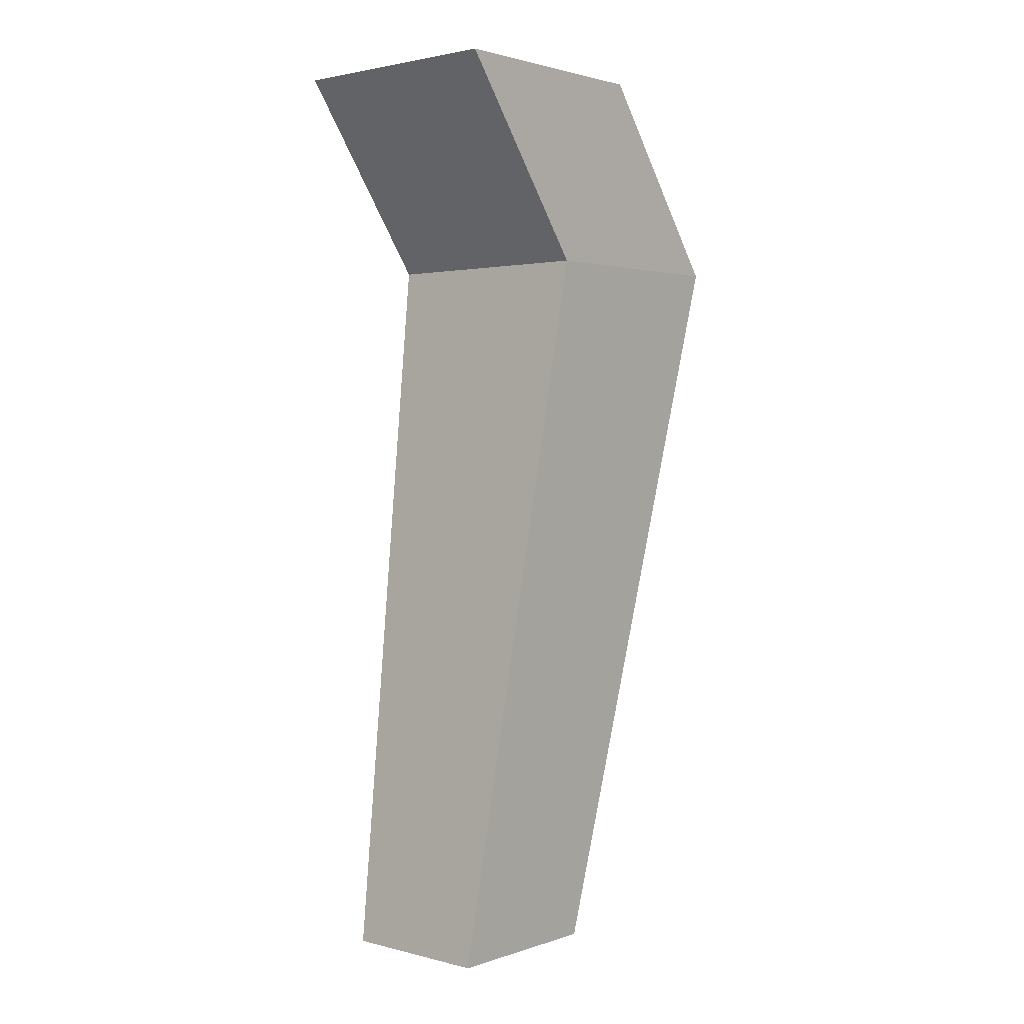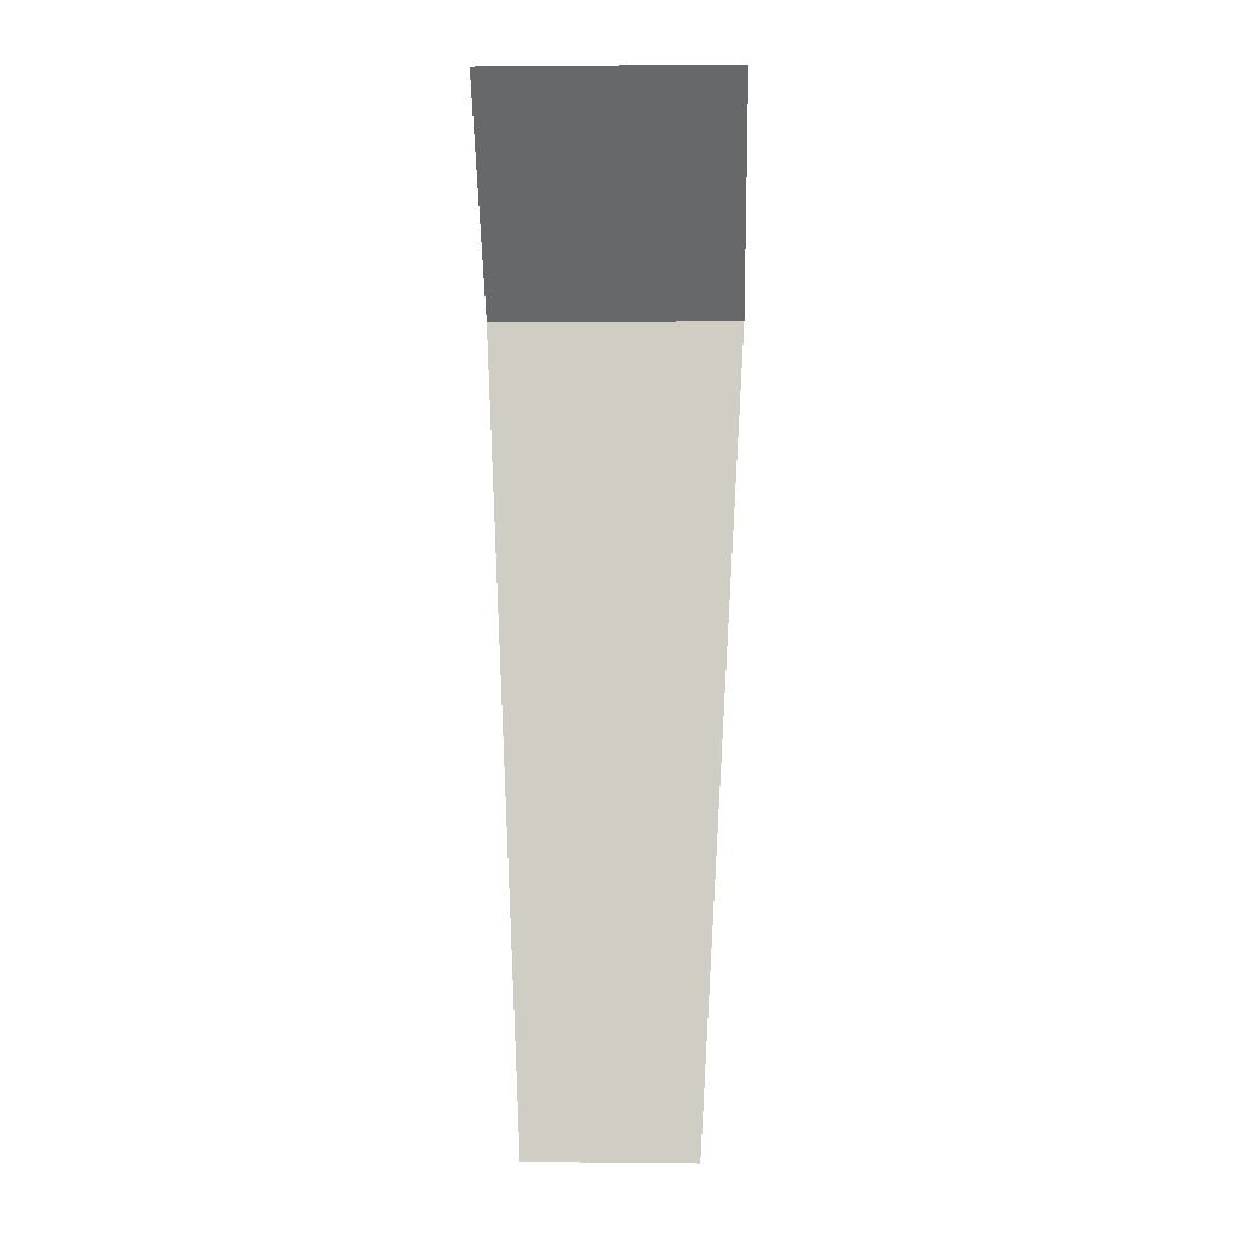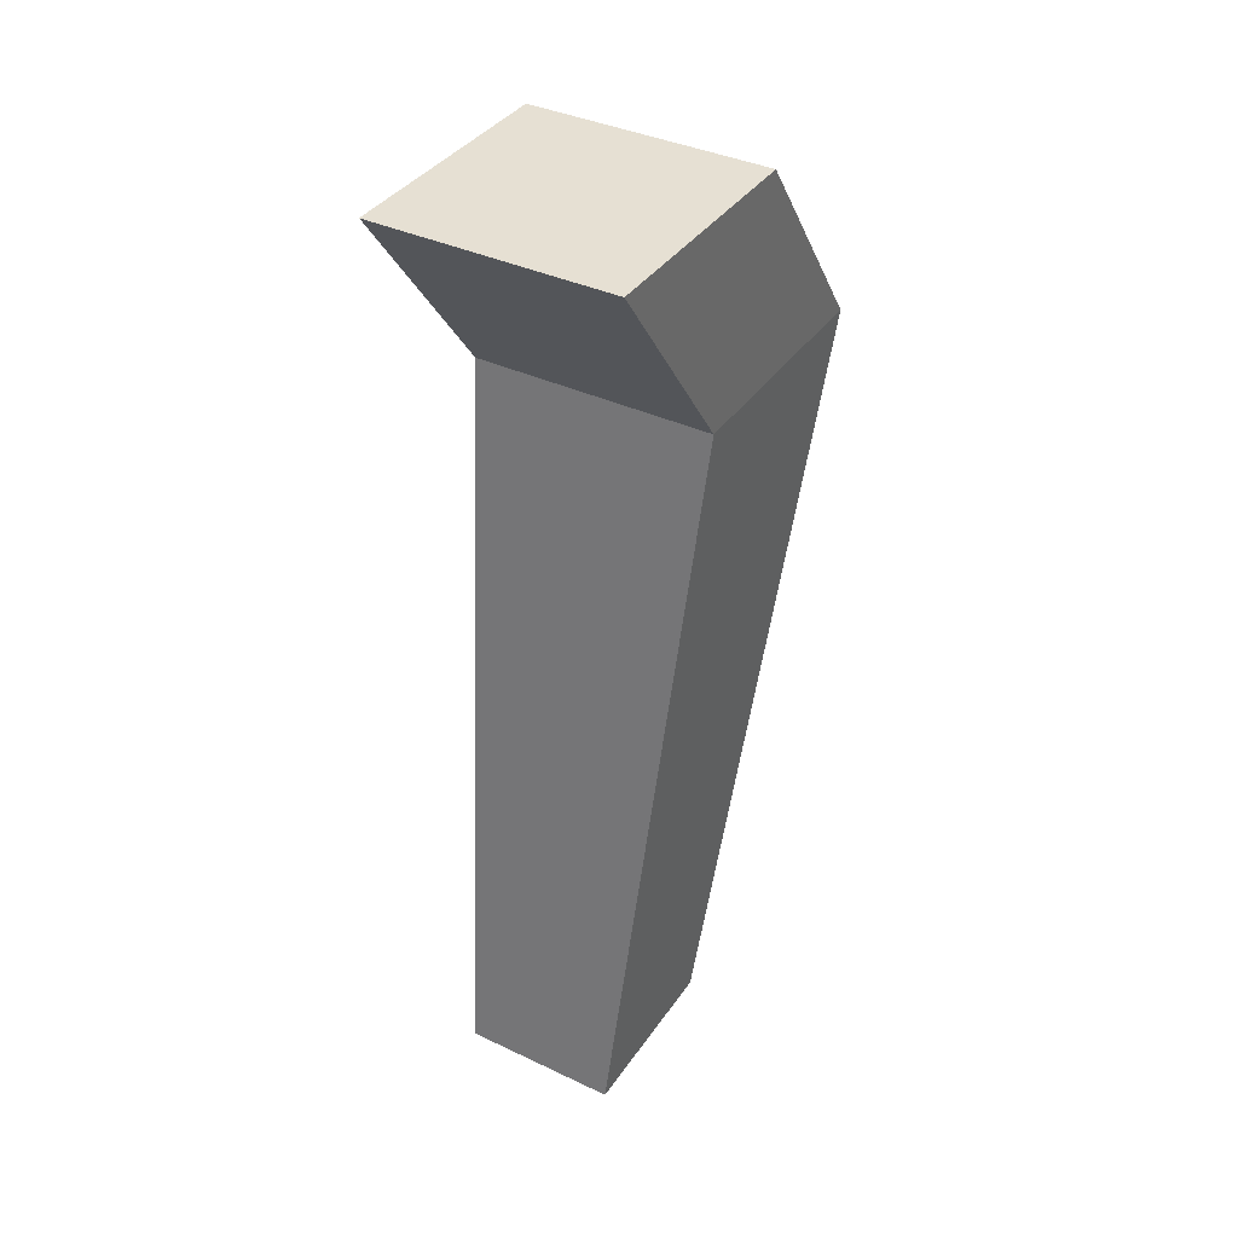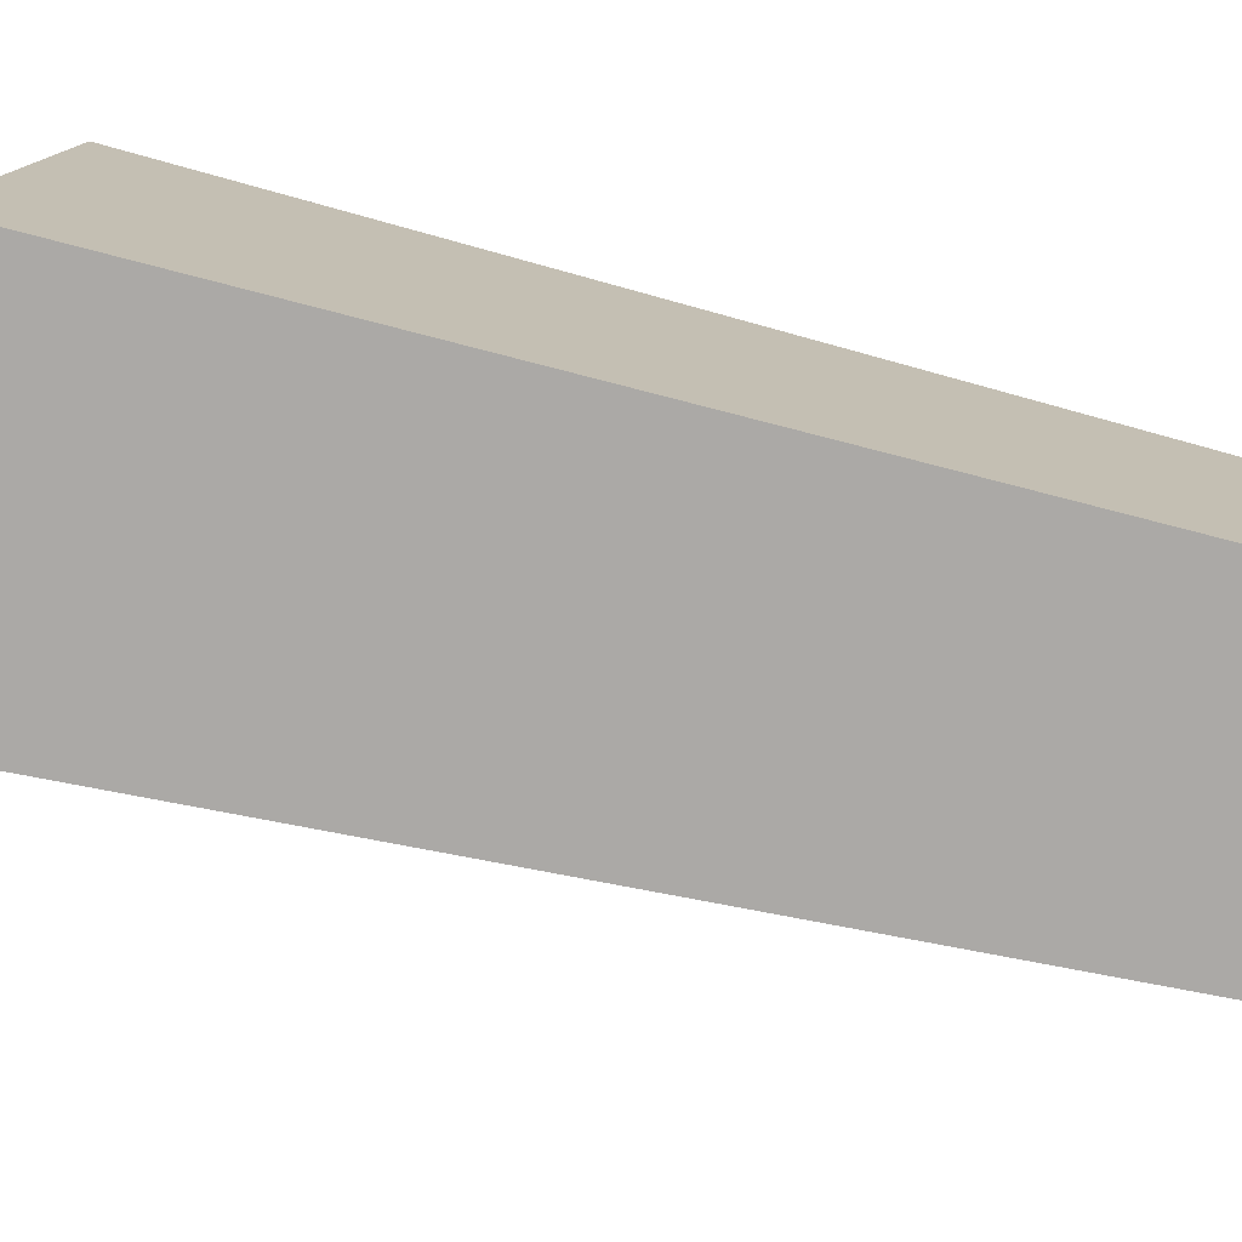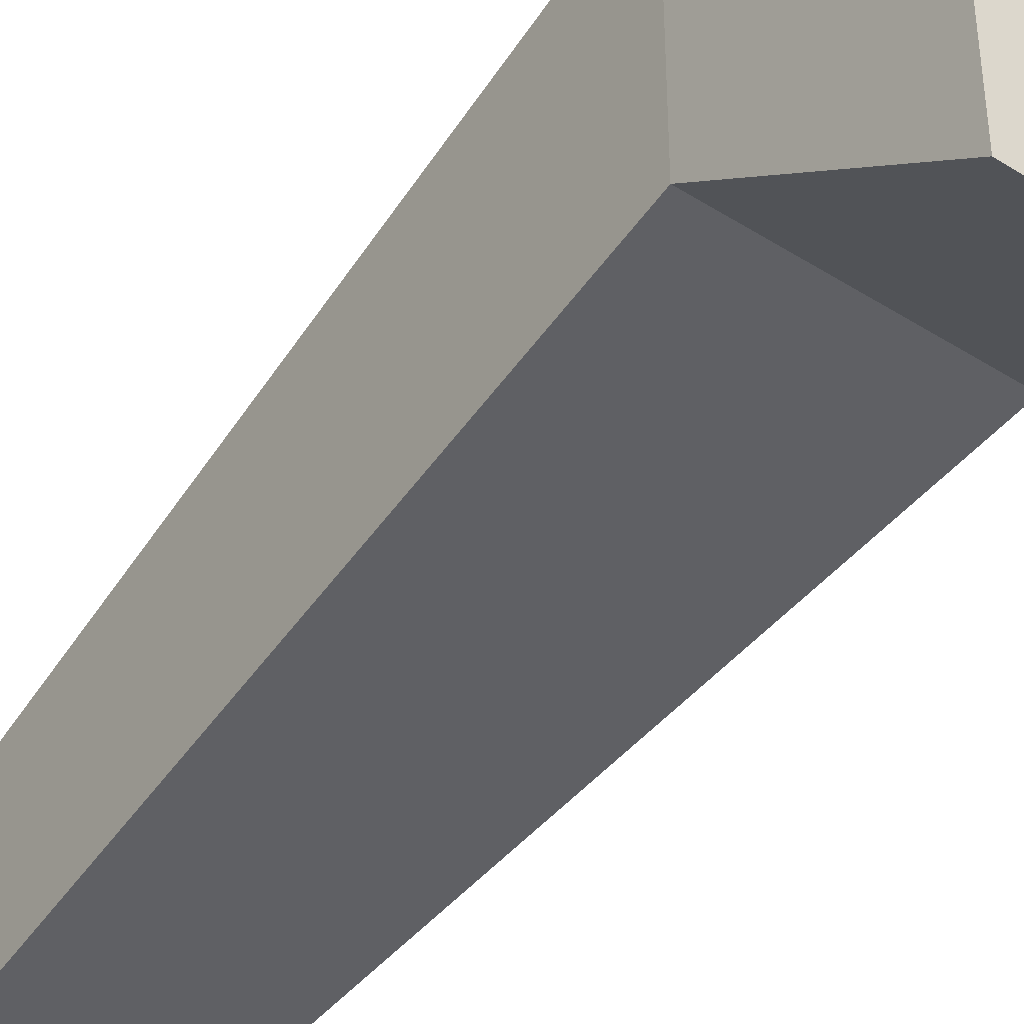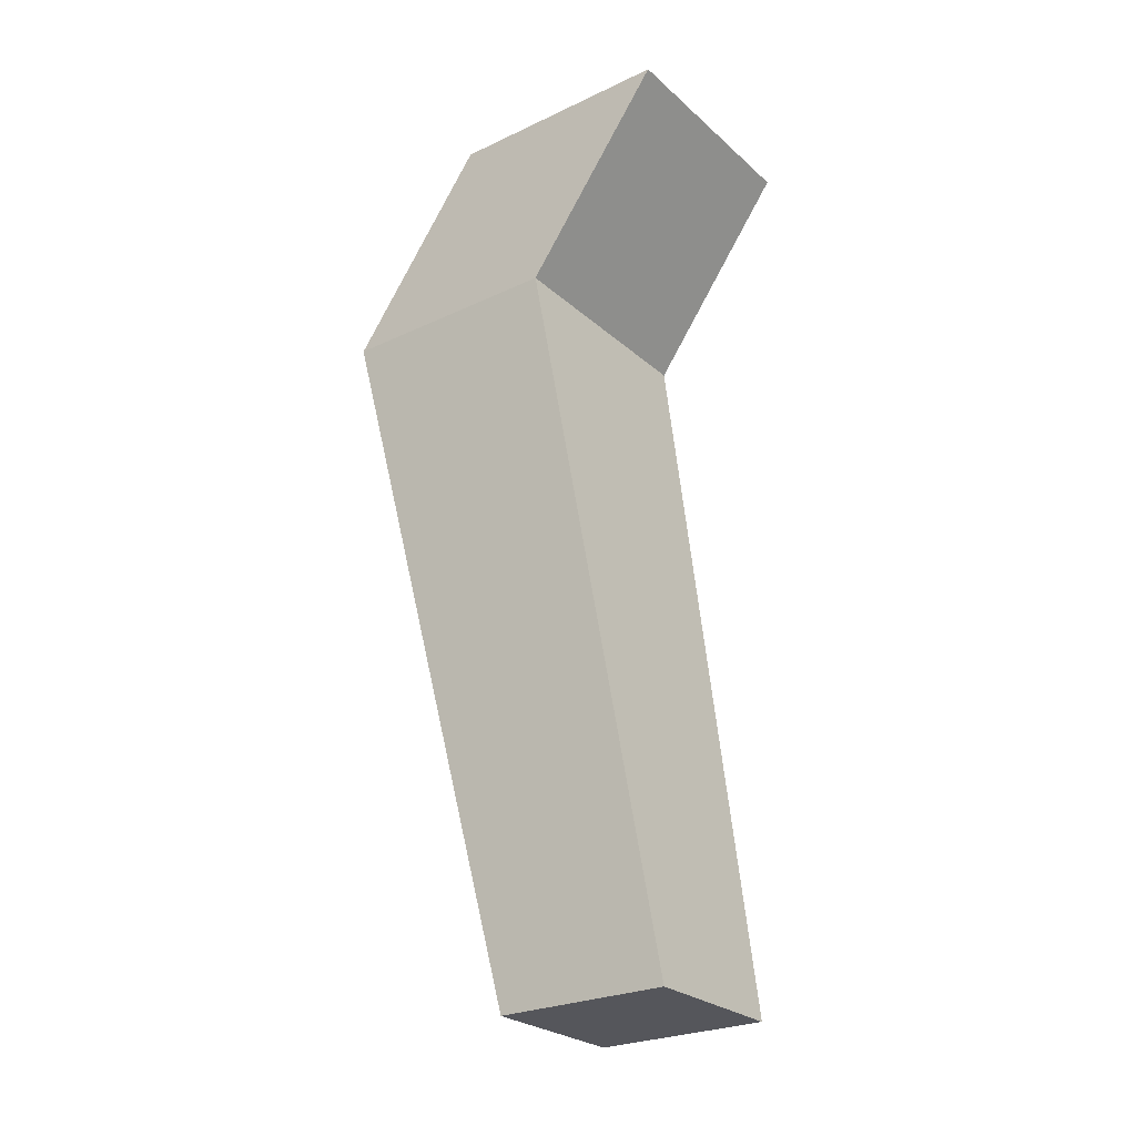
<metadata>
{"format":"obj","ext":"obj","renderer":"f3d","projection":"perspective","resolution":1024,"background":"white","views":[{"elev":2.1,"azim":-138.7,"up":"+Y"},{"elev":1.6,"azim":-177.9,"up":"+Y"},{"elev":38.3,"azim":-149.2,"up":"+Y"},{"elev":12.6,"azim":-79.4,"up":"+Z"},{"elev":-40.6,"azim":142.2,"up":"+Z"},{"elev":-26.2,"azim":126.5,"up":"+Y"}]}
</metadata>
<code>
o Cube_Cube.001
v 0.6699 -4 -0.7392
v 0.6699 -4 0.7493
v -0.6663 -4 -0.7392
v -0.6663 -4 0.7493
v 1 4 -1
v 1 4 1
v -1 4 -1
v -1 4 1
v -0 -4 -0.7392
v 0.6699 -4 0
v 0 -4 0.7493
v -0.6663 -4 0
v -1 2.307 0.2263
v -1 2.307 2.226
v -1 4 -0
v -0 4 -1
v 0 4 1
v 1 4 -0
v 1 2.307 0.2263
v 1 2.307 2.226
v 0 2.307 2.226
v 0 2.307 0.2263
v 1 2.307 1.226
v -0 4 -0
v -1 2.307 1.226
v 0 -4 0
f 11 12 26
f 25 8 15
f 17 18 24
f 23 2 10
f 16 19 22
f 21 2 20
f 21 6 17
f 14 17 8
f 4 21 14
f 22 1 9
f 3 22 9
f 7 22 13
f 19 10 1
f 18 19 5
f 6 23 18
f 24 5 16
f 15 16 7
f 8 24 15
f 13 15 7
f 12 13 3
f 4 25 12
f 26 3 9
f 10 9 1
f 2 26 10
f 11 4 12
f 25 14 8
f 17 6 18
f 23 20 2
f 16 5 19
f 21 11 2
f 21 20 6
f 14 21 17
f 4 11 21
f 22 19 1
f 3 13 22
f 7 16 22
f 19 23 10
f 18 23 19
f 6 20 23
f 24 18 5
f 15 24 16
f 8 17 24
f 13 25 15
f 12 25 13
f 4 14 25
f 26 12 3
f 10 26 9
f 2 11 26

</code>
